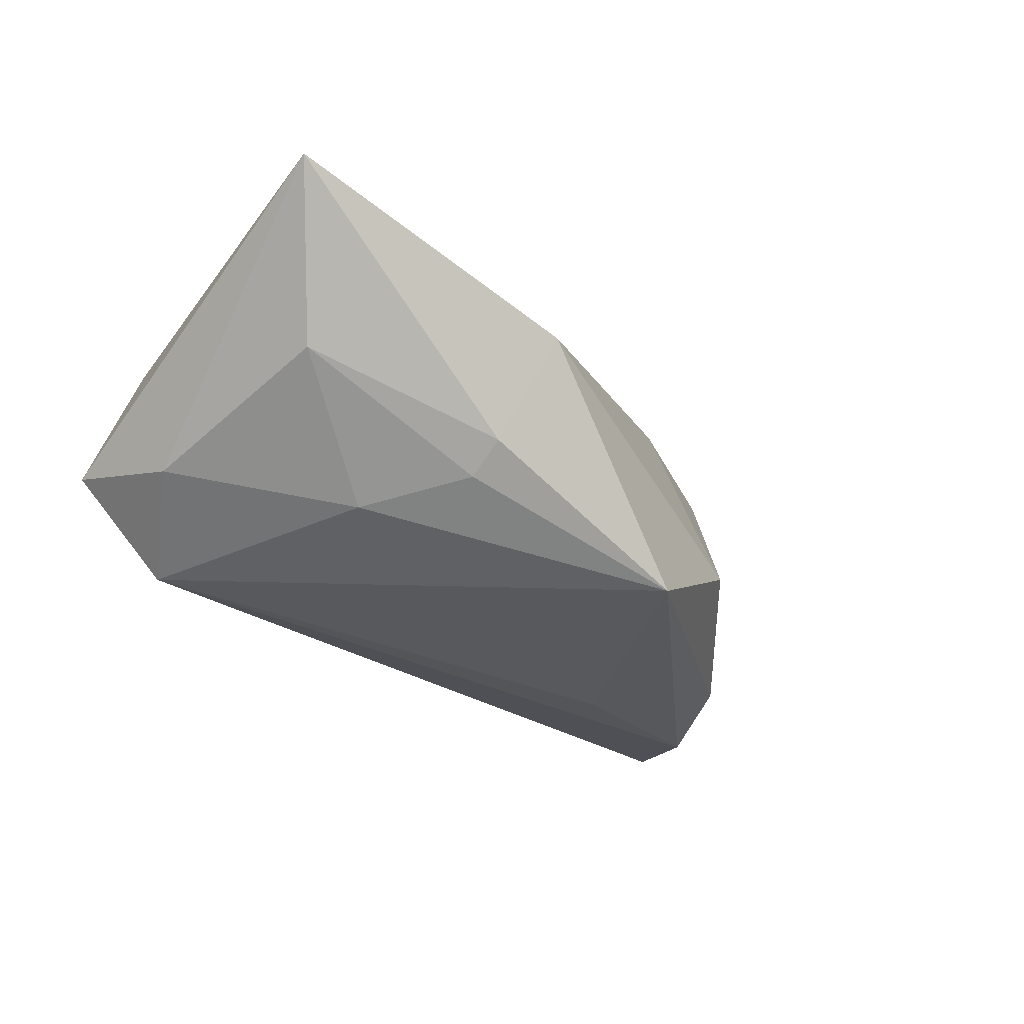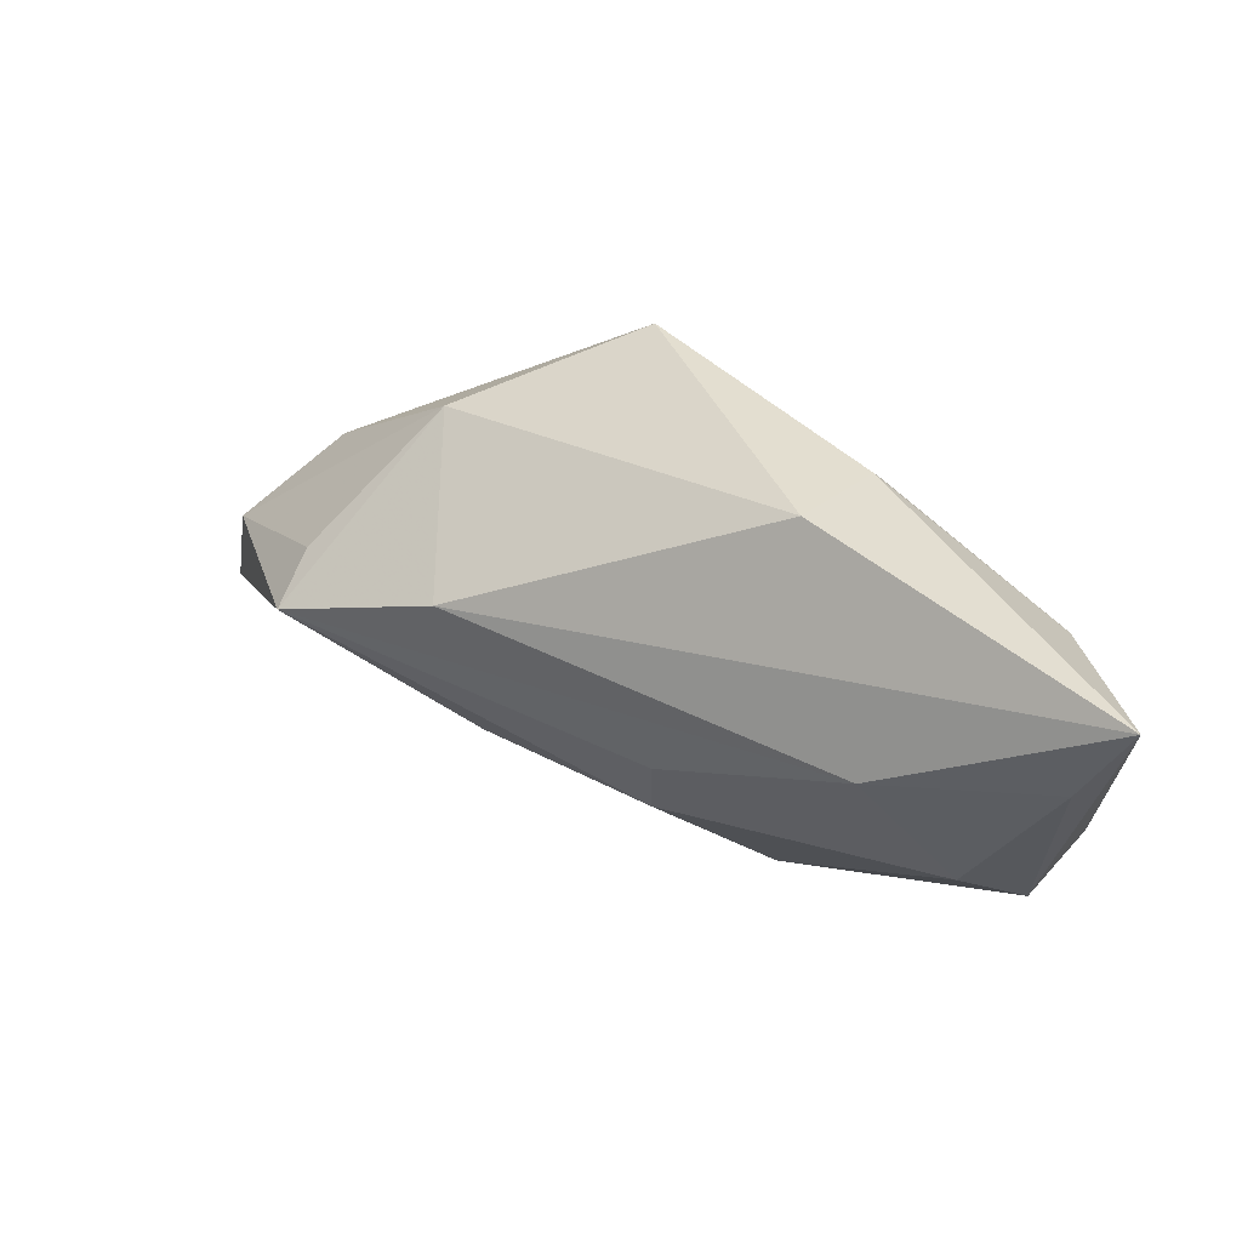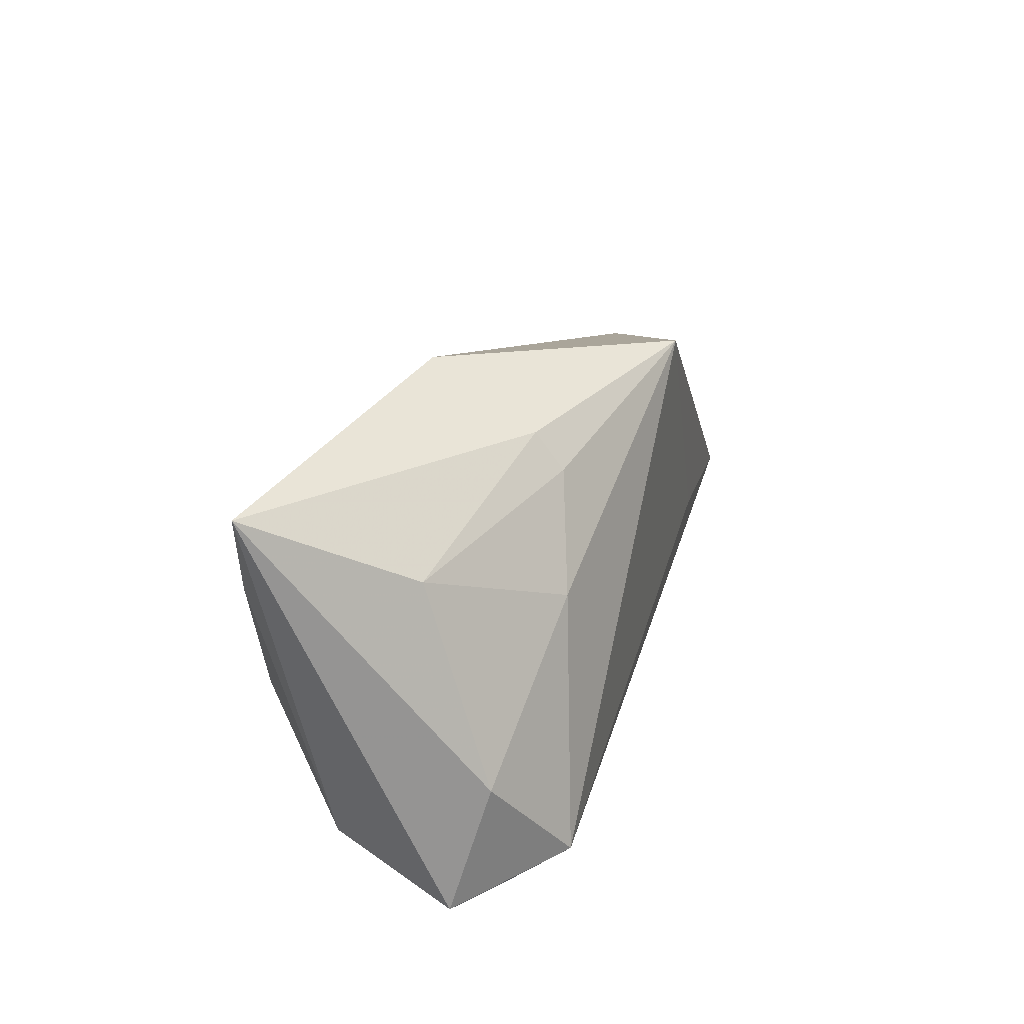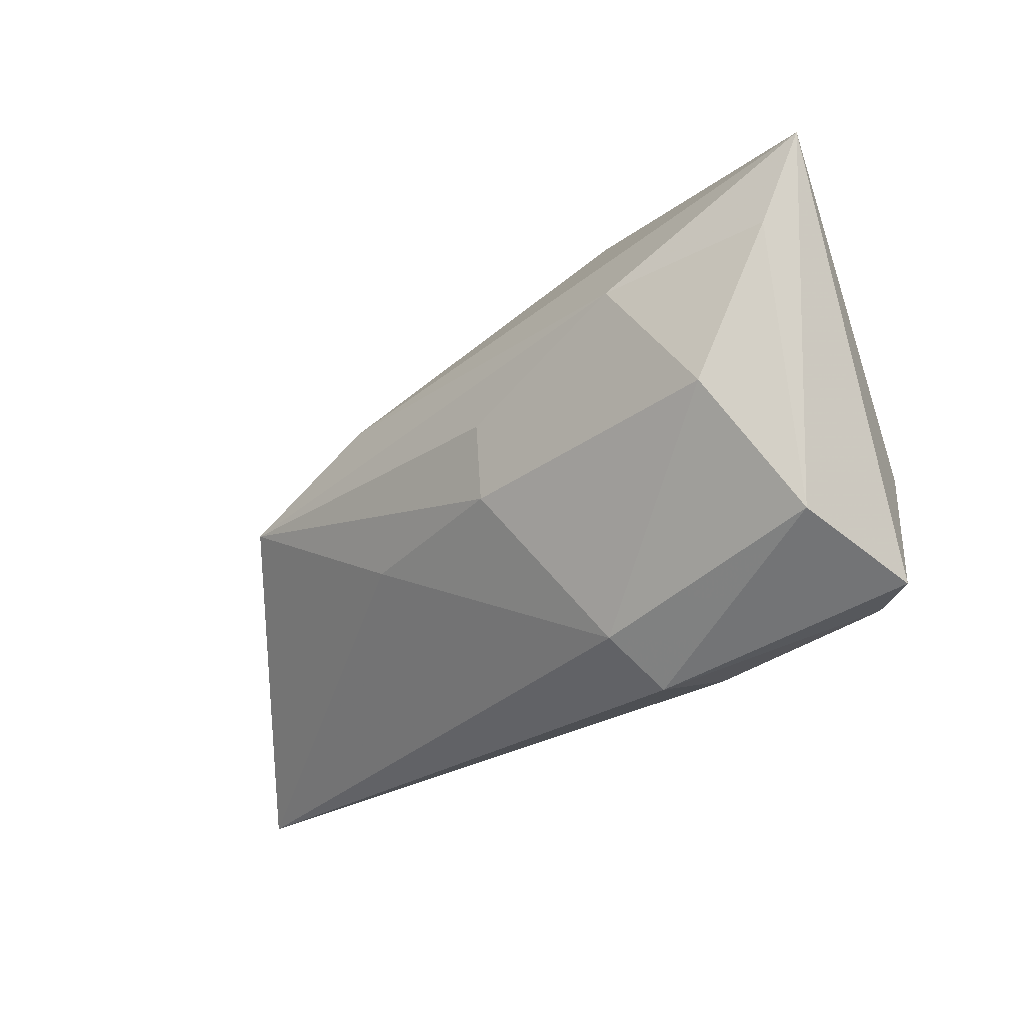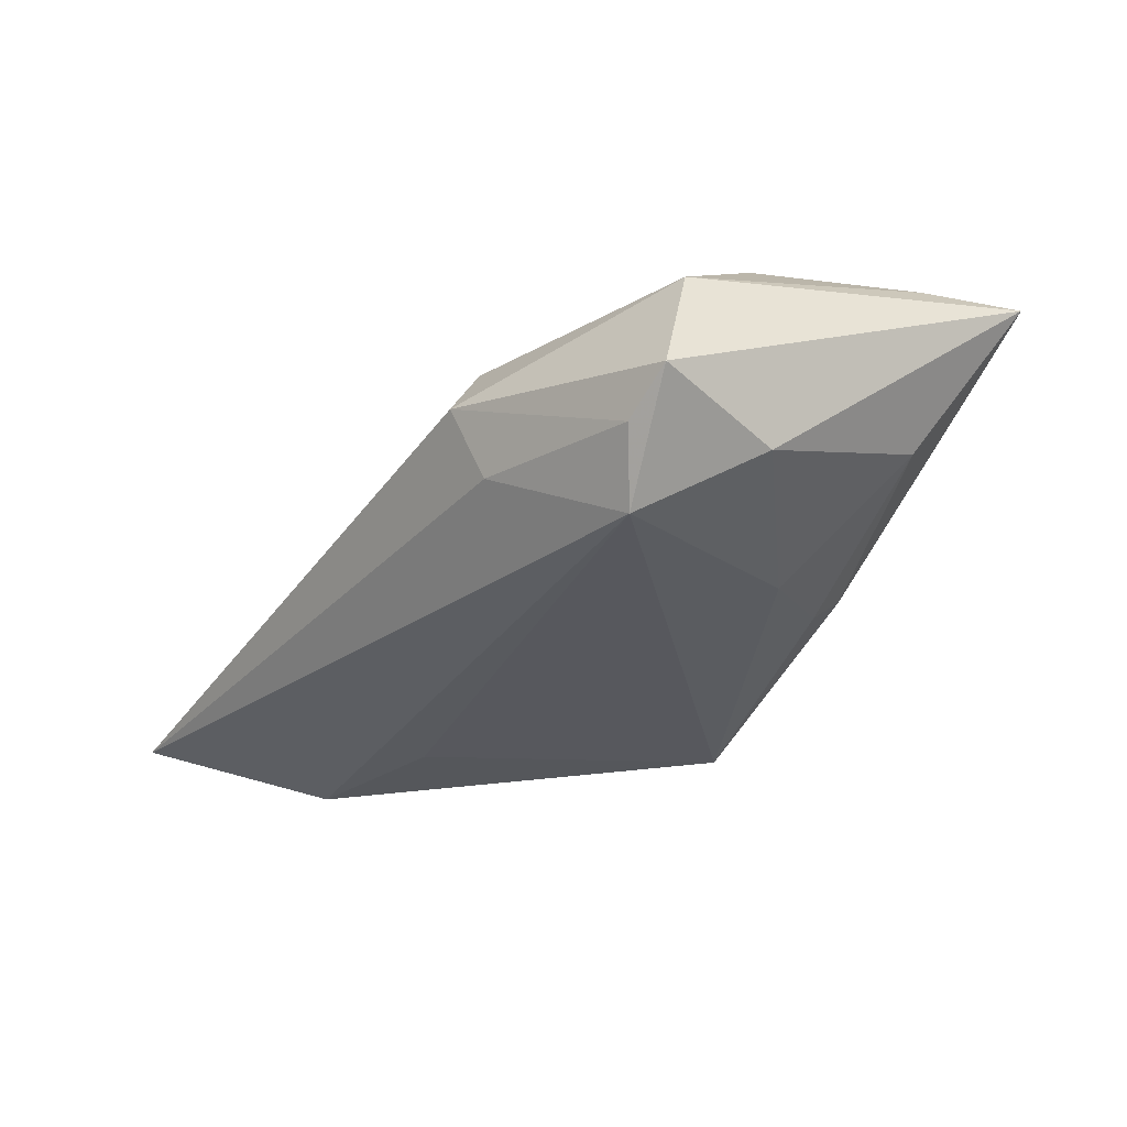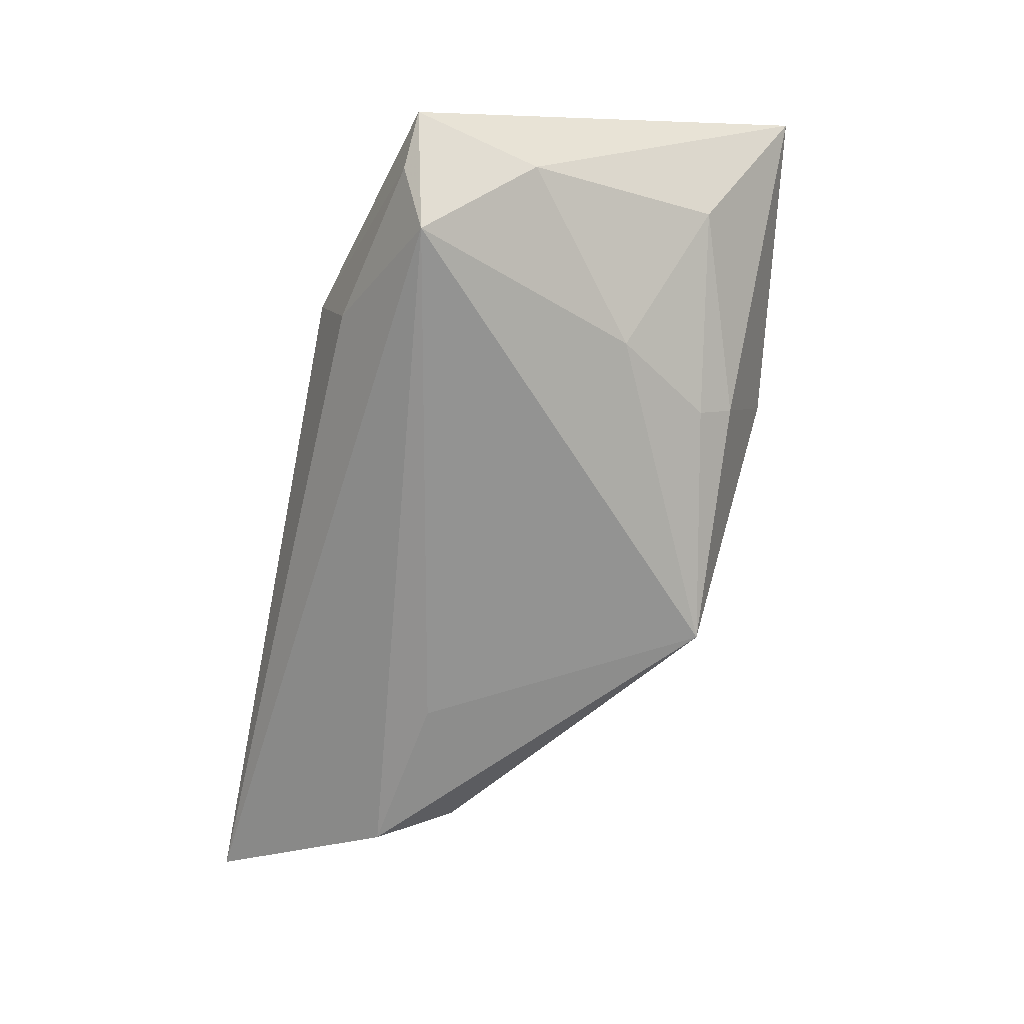
<metadata>
{"format":"obj","ext":"obj","renderer":"f3d","projection":"perspective","resolution":1024,"background":"white","views":[{"elev":-28.8,"azim":137.8,"up":"+Z"},{"elev":51.8,"azim":19.7,"up":"+Y"},{"elev":28.2,"azim":103.9,"up":"+Y"},{"elev":-24.3,"azim":40.1,"up":"+Y"},{"elev":-26.5,"azim":57.2,"up":"+Z"},{"elev":-64.4,"azim":78.6,"up":"+Z"}]}
</metadata>
<code>
v 0.01192 0.03059 0.006303
v 0.04199 0.01638 0.0181
v 0.01576 -0.02701 0.002606
v 0.01341 -0.0222 0.00948
v -0.04495 0.001184 -0.01306
v 0.03815 -0.02003 -0.007675
v -0.01818 -0.007369 0.01362
v 0.0183 -0.02418 -0.005999
v 0.03759 0.0171 0.0002854
v 0.02368 0.009333 -0.01184
v -0.02218 0.01271 0.01451
v -0.06045 -0.02701 -0.01072
v -0.02779 -0.004916 -0.01728
v 0.0157 0.02461 -0.006319
v 0.04132 -0.005059 -0.007727
v 0.002054 -0.004864 0.01842
v 0.0439 -0.01953 -0.003729
v 0.04014 -0.01416 0.009925
v -0.05432 -0.006843 -0.004266
v 0.03369 -0.01691 -0.01478
v -0.04033 0.003754 0.01394
v -0.01035 0.02574 -0.01728
v 0.0463 0.02666 0.01704
v 0.02287 0.01333 0.02124
v -0.02925 0.0178 -0.006444
v 0.002462 0.003794 0.01975
v -0.04769 -0.007988 -0.01728
v 0.03351 -0.0004958 0.01933
v 0.01593 0.02049 -0.009526
v -0.03973 0.006388 0.007177
f 1 23 14
f 14 23 9
f 17 23 18
f 18 3 17
f 22 1 14
f 17 20 15
f 15 23 17
f 15 9 23
f 17 3 6
f 6 20 17
f 27 20 12
f 19 27 12
f 12 21 19
f 5 27 19
f 5 22 27
f 23 1 11
f 11 24 23
f 21 24 11
f 19 21 30
f 3 18 4
f 4 12 3
f 4 28 16
f 4 18 28
f 23 24 2
f 2 24 28
f 2 18 23
f 28 18 2
f 26 21 16
f 26 24 21
f 16 28 26
f 28 24 26
f 13 20 27
f 27 22 13
f 13 22 20
f 1 22 25
f 25 11 1
f 22 5 25
f 25 5 19
f 19 30 25
f 21 11 25
f 25 30 21
f 29 22 14
f 14 9 29
f 8 6 3
f 3 12 8
f 20 6 8
f 8 12 20
f 16 21 7
f 21 12 7
f 7 4 16
f 12 4 7
f 9 15 10
f 10 29 9
f 10 15 20
f 20 22 10
f 22 29 10

</code>
